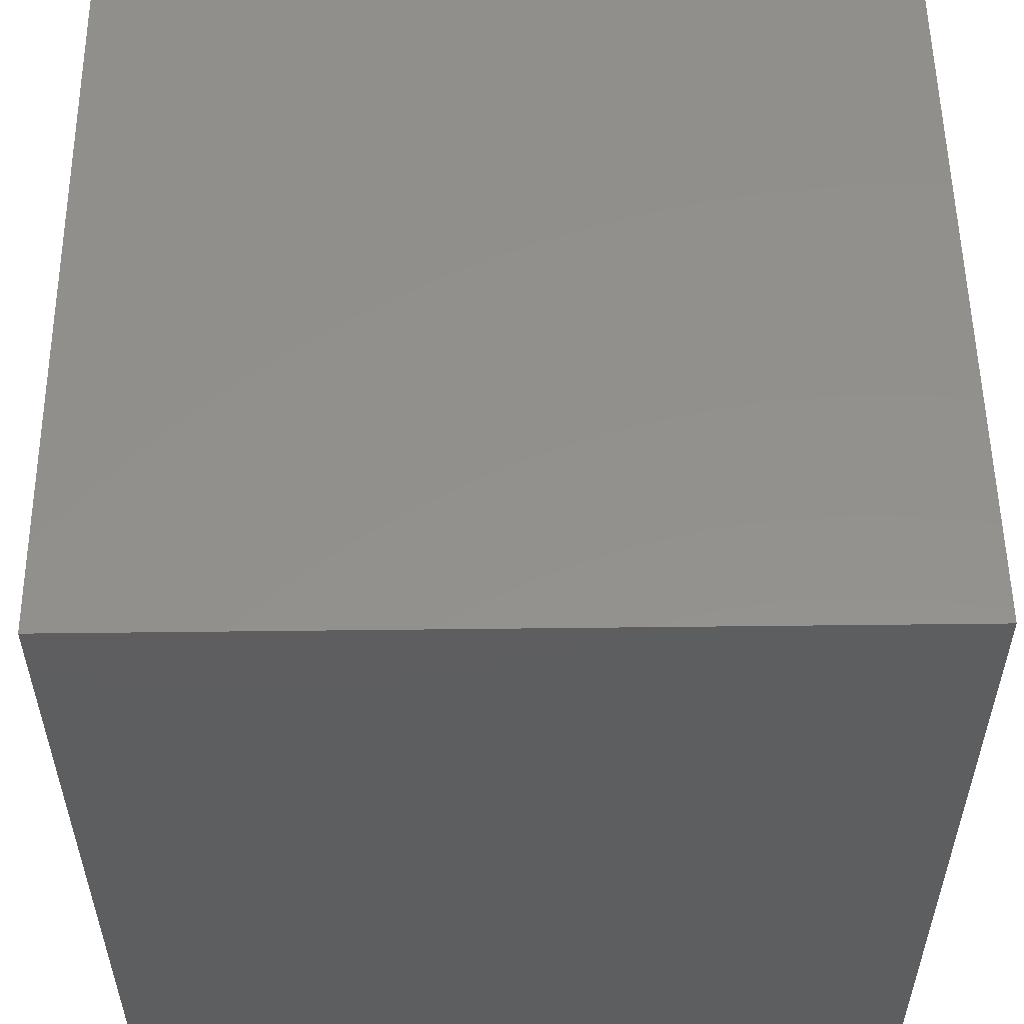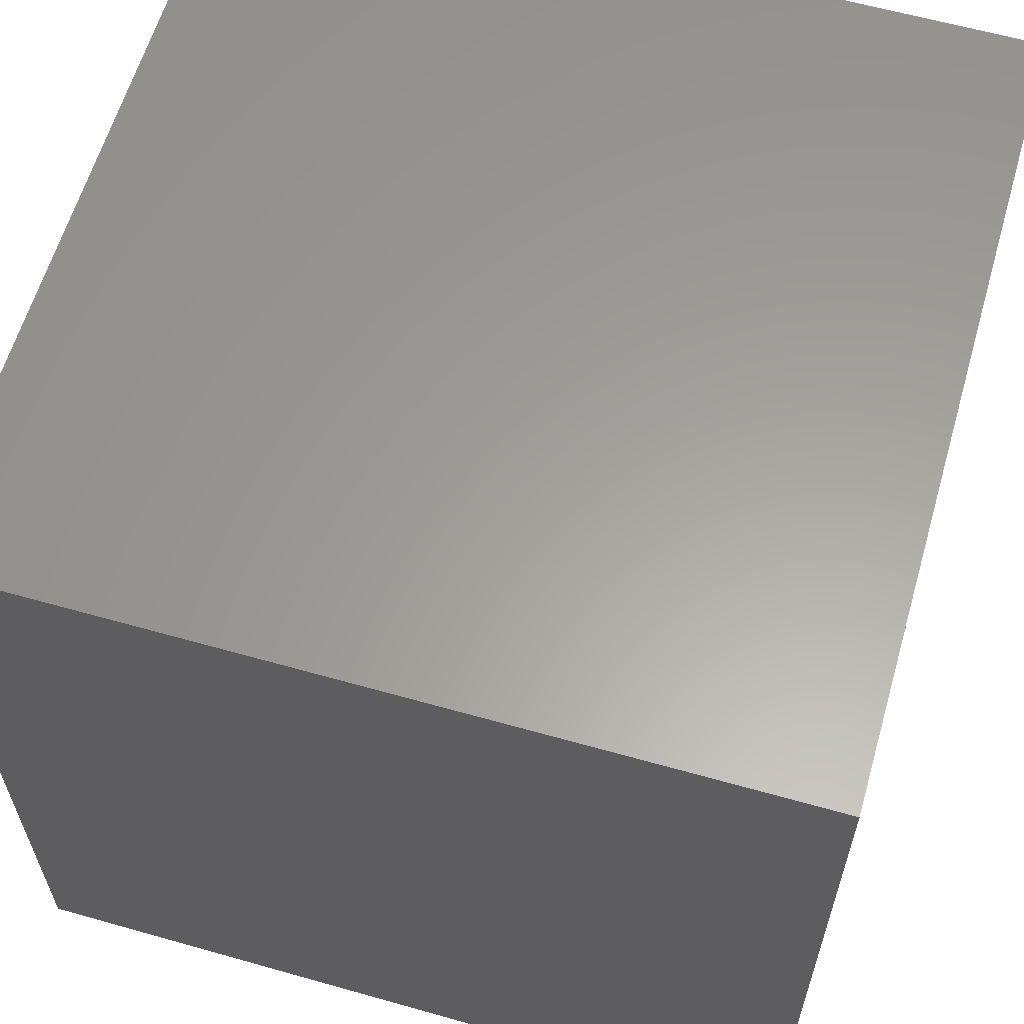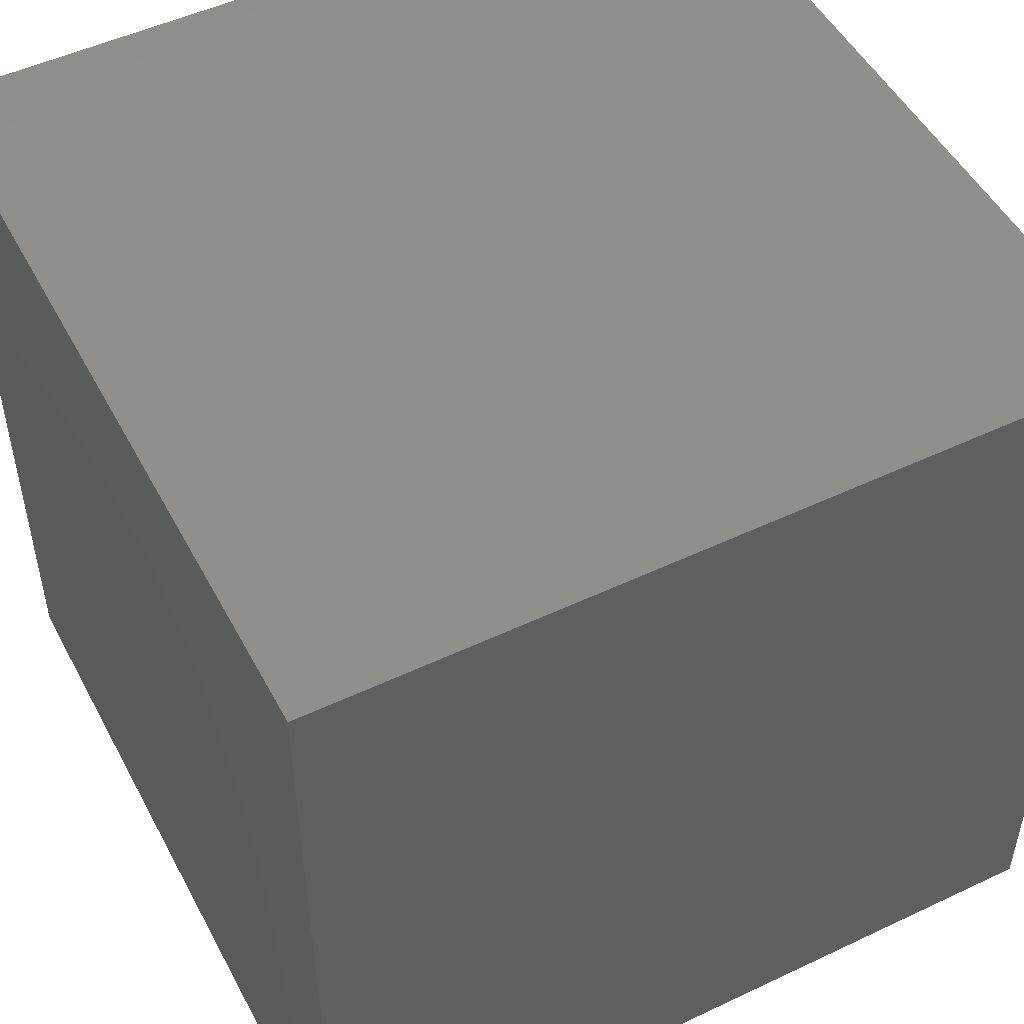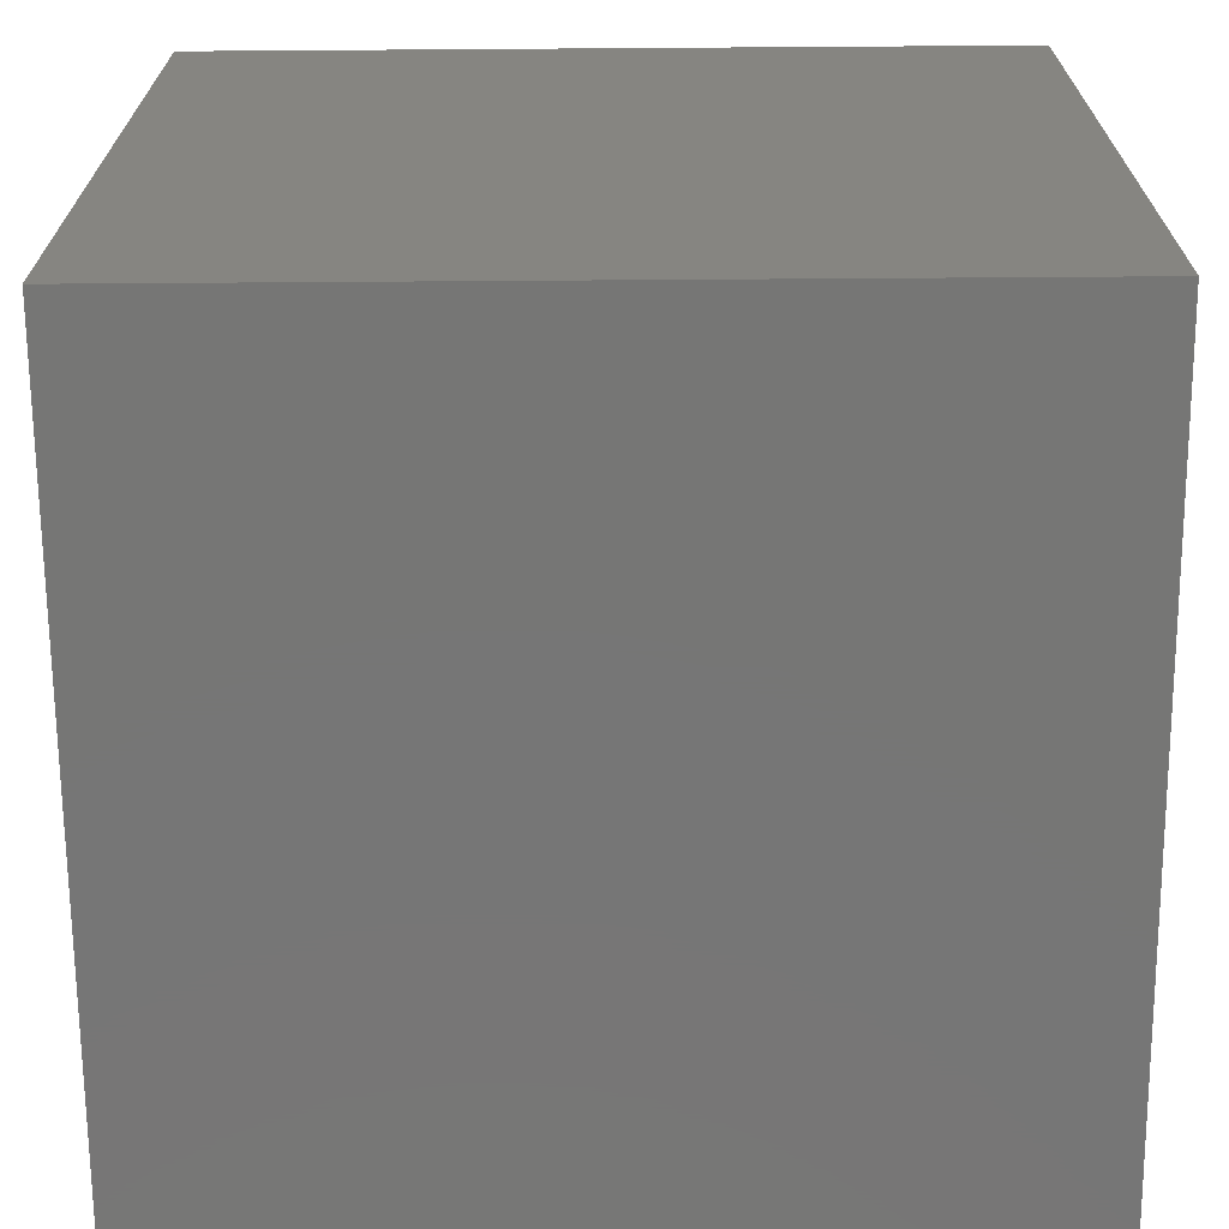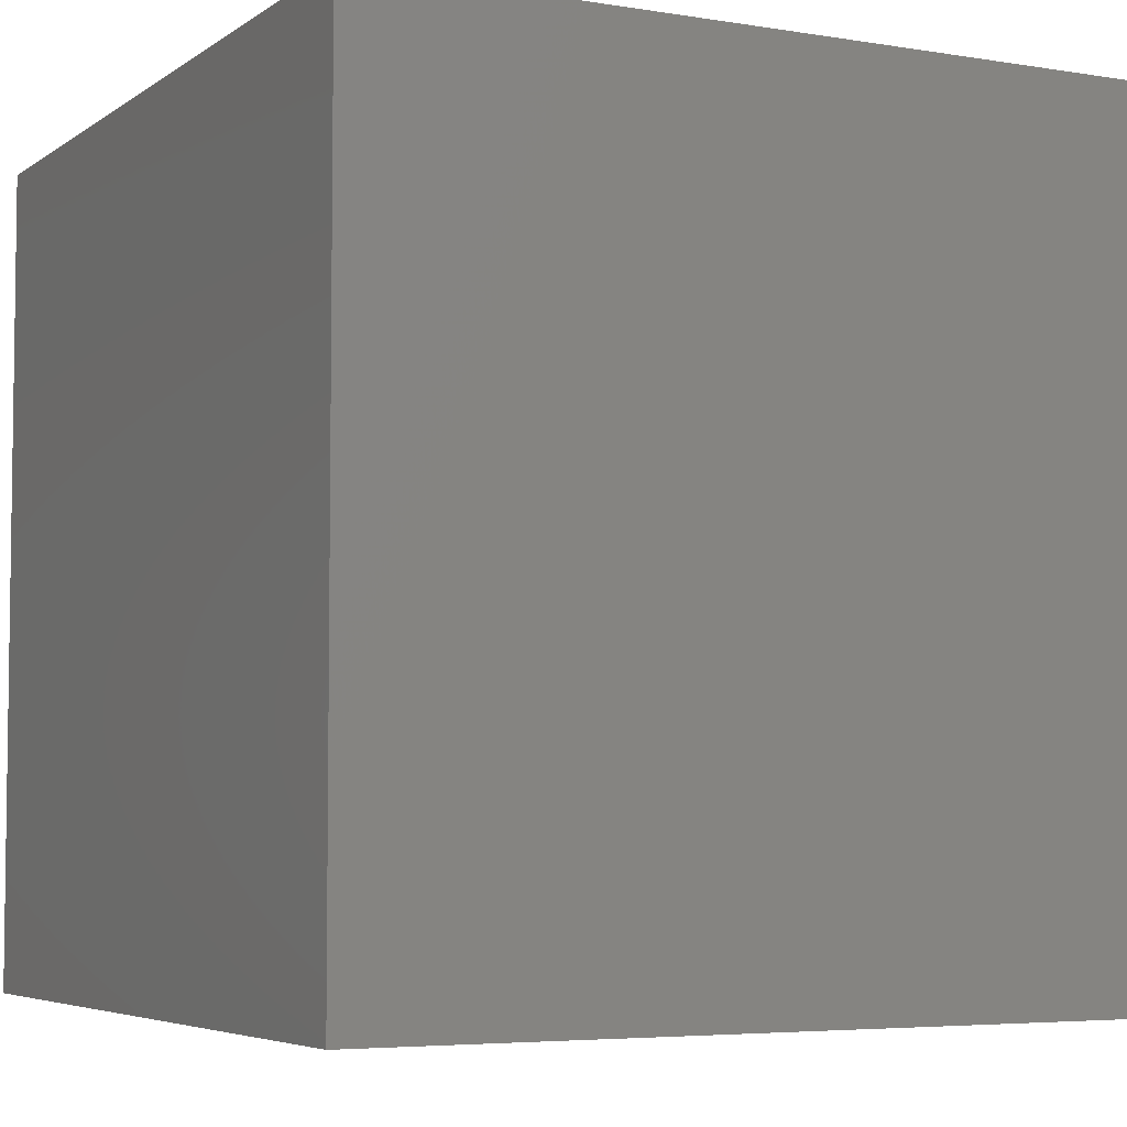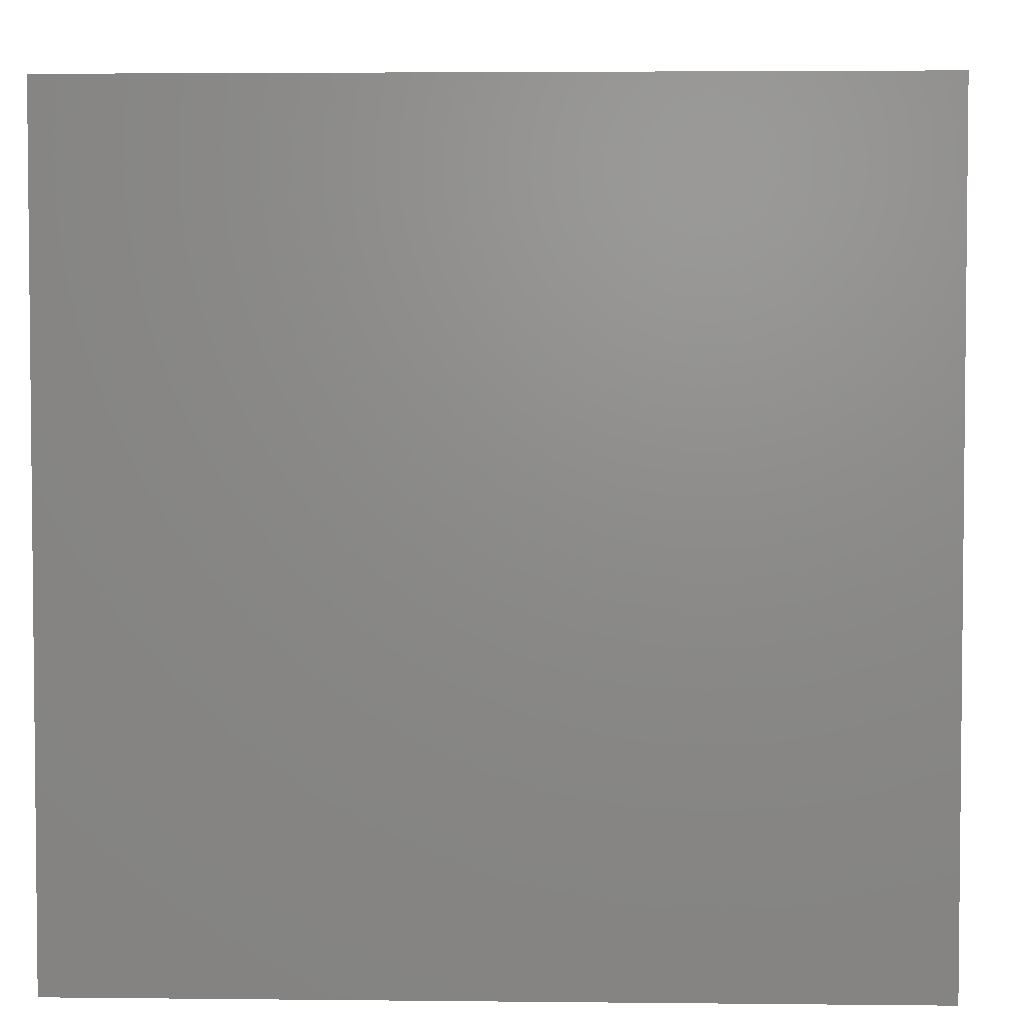
<metadata>
{"format":"stl","ext":"stl","renderer":"f3d","projection":"perspective","resolution":1024,"background":"white","views":[{"elev":54.5,"azim":179.3,"up":"+Z"},{"elev":61.1,"azim":106.1,"up":"+Y"},{"elev":50.4,"azim":-27.4,"up":"+Y"},{"elev":-68.7,"azim":0.4,"up":"+Z"},{"elev":-5.1,"azim":62.6,"up":"+Y"},{"elev":3.7,"azim":-87.9,"up":"+Y"}]}
</metadata>
<code>
# stl→obj: 8 verts, 12 faces
v 4 2 7
v 3 2 7
v 4 1 7
v 3 1 7
v 4 1 6
v 3 1 6
v 4 2 6
v 3 2 6
f 1 2 3
f 3 2 4
f 5 6 7
f 7 6 8
f 4 6 3
f 3 6 5
f 2 8 4
f 4 8 6
f 1 7 2
f 2 7 8
f 3 5 1
f 1 5 7

</code>
